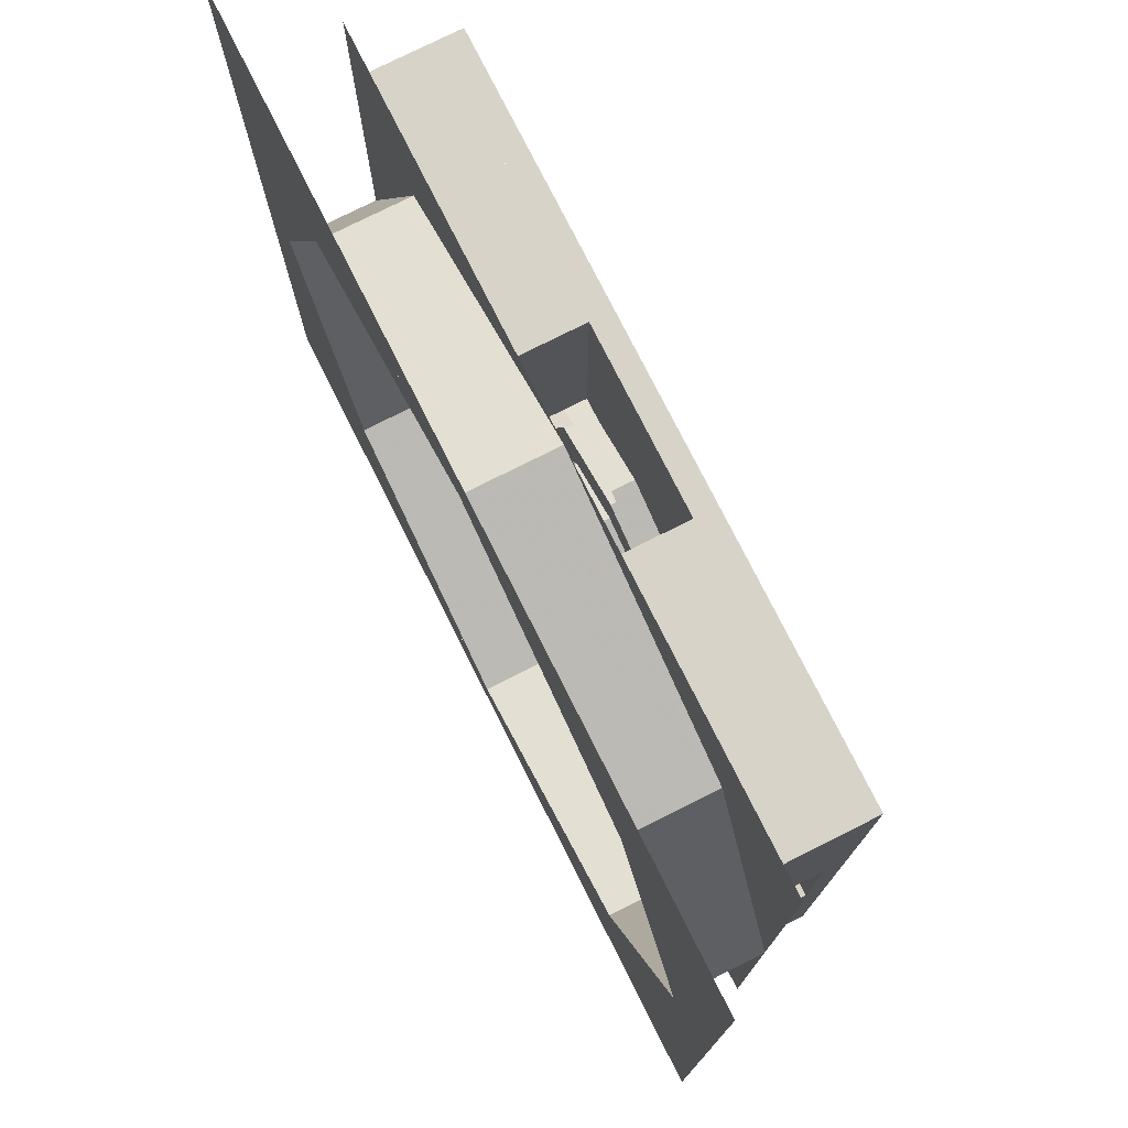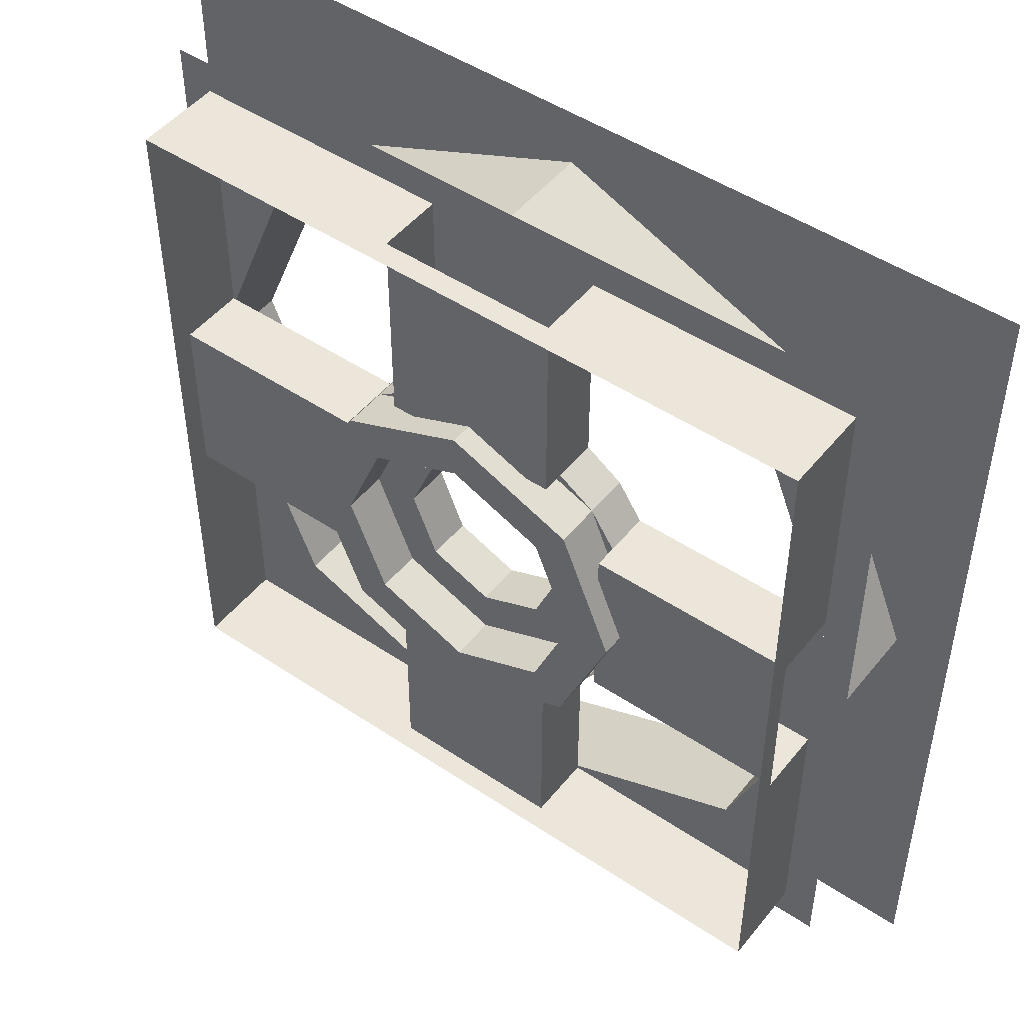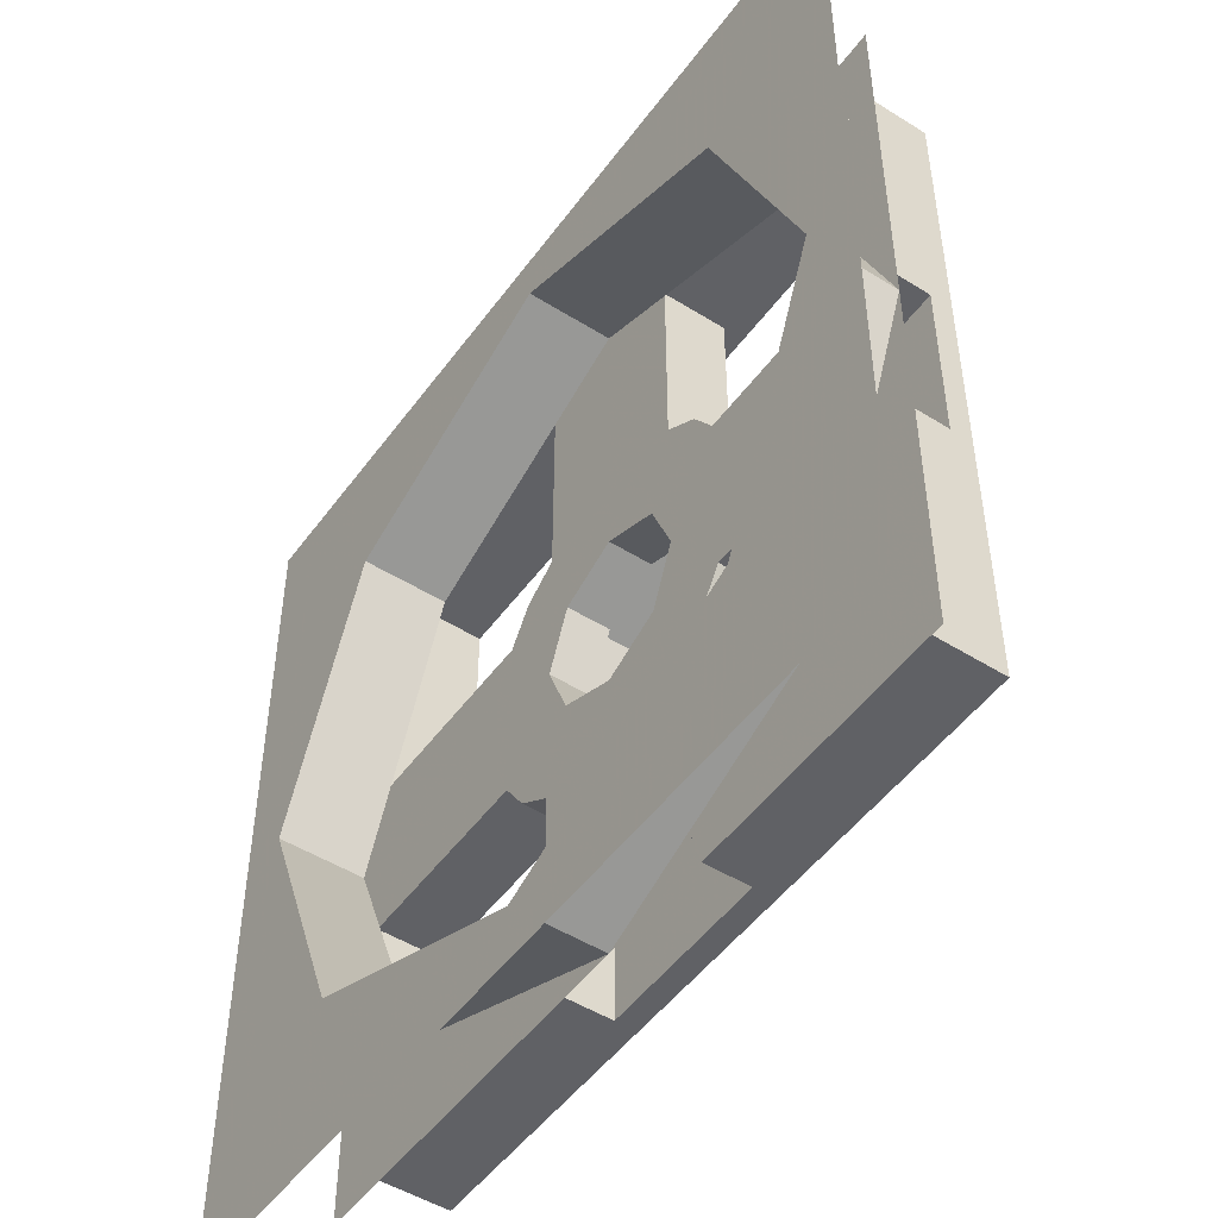
<metadata>
{"format":"obj","ext":"obj","renderer":"f3d","projection":"perspective","resolution":1024,"background":"white","views":[{"elev":76.5,"azim":63.3,"up":"+Z"},{"elev":48.2,"azim":-143.1,"up":"+Z"},{"elev":-49.5,"azim":55.3,"up":"+Z"}]}
</metadata>
<code>
v 0.2121 0.4 0.2121
v 0.3 0.4 0
v 0.3 0.3 0
v 0.2121 0.3 0.2121
v 0 0.4 0.3
v 0.2121 0.4 0.2121
v 0.2121 0.3 0.2121
v 0 0.3 0.3
v -0.2121 0.4 0.2121
v 0 0.4 0.3
v 0 0.3 0.3
v -0.2121 0.3 0.2121
v -0.3 0.4 0
v -0.2121 0.4 0.2121
v -0.2121 0.3 0.2121
v -0.3 0.3 0
v -0.2121 0.4 -0.2121
v -0.3 0.4 0
v -0.3 0.3 0
v -0.2121 0.3 -0.2121
v 0 0.4 -0.3
v -0.2121 0.4 -0.2121
v -0.2121 0.3 -0.2121
v 0 0.3 -0.3
v 0.2121 0.4 -0.2121
v 0 0.4 -0.3
v 0 0.3 -0.3
v 0.2121 0.3 -0.2121
v 0.3 0.4 0
v 0.2121 0.4 -0.2121
v 0.2121 0.3 -0.2121
v 0.3 0.3 0
v 0.2828 0.4 0.2828
v 0.4 0.4 0
v 0.4 0.3 0
v 0.2828 0.3 0.2828
v 0 0.4 0.4
v 0.2828 0.4 0.2828
v 0.2828 0.3 0.2828
v 0 0.3 0.4
v -0.2828 0.4 0.2828
v 0 0.4 0.4
v 0 0.3 0.4
v -0.2828 0.3 0.2828
v -0.4 0.4 0
v -0.2828 0.4 0.2828
v -0.2828 0.3 0.2828
v -0.4 0.3 0
v -0.2828 0.4 -0.2828
v -0.4 0.4 0
v -0.4 0.3 0
v -0.2828 0.3 -0.2828
v 0 0.4 -0.4
v -0.2828 0.4 -0.2828
v -0.2828 0.3 -0.2828
v 0 0.3 -0.4
v 0.2828 0.4 -0.2828
v 0 0.4 -0.4
v 0 0.3 -0.4
v 0.2828 0.3 -0.2828
v 0.4 0.4 0
v 0.2828 0.4 -0.2828
v 0.2828 0.3 -0.2828
v 0.4 0.3 0
v 0.4 0.4 0
v 0.2828 0.4 0.2828
v 0.2121 0.4 0.2121
v 0.3 0.4 0
v 0.2828 0.4 0.2828
v 0 0.4 0.4
v 0 0.4 0.3
v 0.2121 0.4 0.2121
v 0 0.4 0.4
v -0.2828 0.4 0.2828
v -0.2121 0.4 0.2121
v 0 0.4 0.3
v -0.2828 0.4 0.2828
v -0.4 0.4 0
v -0.3 0.4 0
v -0.2121 0.4 0.2121
v -0.4 0.4 0
v -0.2828 0.4 -0.2828
v -0.2121 0.4 -0.2121
v -0.3 0.4 0
v -0.2828 0.4 -0.2828
v 0 0.4 -0.4
v 0 0.4 -0.3
v -0.2121 0.4 -0.2121
v 0 0.4 -0.4
v 0.2828 0.4 -0.2828
v 0.2121 0.4 -0.2121
v 0 0.4 -0.3
v 0.2828 0.4 -0.2828
v 0.4 0.4 0
v 0.3 0.4 0
v 0.2121 0.4 -0.2121
v 0.1414 0.2 0.1414
v 0.2 0.2 0
v 0.2 0.3 0
v 0.1414 0.3 0.1414
v 0 0.2 0.2
v 0.1414 0.2 0.1414
v 0.1414 0.3 0.1414
v 0 0.3 0.2
v -0.1414 0.2 0.1414
v 0 0.2 0.2
v 0 0.3 0.2
v -0.1414 0.3 0.1414
v -0.2 0.2 0
v -0.1414 0.2 0.1414
v -0.1414 0.3 0.1414
v -0.2 0.3 0
v -0.1414 0.2 -0.1414
v -0.2 0.2 0
v -0.2 0.3 0
v -0.1414 0.3 -0.1414
v 0 0.2 -0.2
v -0.1414 0.2 -0.1414
v -0.1414 0.3 -0.1414
v 0 0.3 -0.2
v 0.1414 0.2 -0.1414
v 0 0.2 -0.2
v 0 0.3 -0.2
v 0.1414 0.3 -0.1414
v 0.2 0.2 0
v 0.1414 0.2 -0.1414
v 0.1414 0.3 -0.1414
v 0.2 0.3 0
v 0.3 0.3 0
v 0.2121 0.3 0.2121
v 0.1414 0.3 0.1414
v 0.2 0.3 0
v 0.2121 0.3 0.2121
v 0 0.3 0.3
v 0 0.3 0.2
v 0.1414 0.3 0.1414
v 0 0.3 0.3
v -0.2121 0.3 0.2121
v -0.1414 0.3 0.1414
v 0 0.3 0.2
v -0.2121 0.3 0.2121
v -0.3 0.3 0
v -0.2 0.3 0
v -0.1414 0.3 0.1414
v -0.3 0.3 0
v -0.2121 0.3 -0.2121
v -0.1414 0.3 -0.1414
v -0.2 0.3 0
v -0.2121 0.3 -0.2121
v 0 0.3 -0.3
v 0 0.3 -0.2
v -0.1414 0.3 -0.1414
v 0 0.3 -0.3
v 0.2121 0.3 -0.2121
v 0.1414 0.3 -0.1414
v 0 0.3 -0.2
v 0.2121 0.3 -0.2121
v 0.3 0.3 0
v 0.2 0.3 0
v 0.1414 0.3 -0.1414
v 0.2 0.2 -0.2
v 0.1414 0.2 -0.1414
v 0.2 0.2 0
v 0.2 0.2 -0.2
v 0 0.2 -0.2
v 0.1414 0.2 -0.1414
v -0.2 0.2 -0.2
v -0.1414 0.2 -0.1414
v 0 0.2 -0.2
v -0.2 0.2 -0.2
v -0.2 0.2 0
v -0.1414 0.2 -0.1414
v -0.2 0.2 0.2
v -0.1414 0.2 0.1414
v -0.2 0.2 0
v -0.2 0.2 0.2
v 0 0.2 0.2
v -0.1414 0.2 0.1414
v 0.2 0.2 0.2
v 0.1414 0.2 0.1414
v 0 0.2 0.2
v 0.2 0.2 0.2
v 0.2 0.2 0
v 0.1414 0.2 0.1414
v -0.2 0.2 0.8
v -0.2 0.35 0.8
v -0.2 0.35 0.3382
v -0.2 0.2 0.3382
v 0.2 0.2 0.3382
v 0.2 0.35 0.3382
v 0.2 0.35 0.8
v 0.2 0.2 0.8
v 0.2 0.35 0.3382
v -0.2 0.35 0.3382
v -0.2 0.35 0.8
v 0.2 0.35 0.8
v 0.2 0.2 0.3382
v 0.2 0.2 0.8
v -0.2 0.2 0.8
v -0.2 0.2 0.3382
v -0.8 0.2 -0.2
v -0.8 0.35 -0.2
v -0.3382 0.35 -0.2
v -0.3382 0.2 -0.2
v -0.3382 0.2 0.2
v -0.3382 0.35 0.2
v -0.8 0.35 0.2
v -0.8 0.2 0.2
v -0.3382 0.35 0.2
v -0.3382 0.35 -0.2
v -0.8 0.35 -0.2
v -0.8 0.35 0.2
v -0.3382 0.2 0.2
v -0.8 0.2 0.2
v -0.8 0.2 -0.2
v -0.3382 0.2 -0.2
v 0.2 0.2 -0.8
v 0.2 0.35 -0.8
v 0.2 0.35 -0.3382
v 0.2 0.2 -0.3382
v -0.2 0.2 -0.3382
v -0.2 0.35 -0.3382
v -0.2 0.35 -0.8
v -0.2 0.2 -0.8
v -0.2 0.35 -0.3382
v 0.2 0.35 -0.3382
v 0.2 0.35 -0.8
v -0.2 0.35 -0.8
v -0.2 0.2 -0.3382
v -0.2 0.2 -0.8
v 0.2 0.2 -0.8
v 0.2 0.2 -0.3382
v 0.8 0.2 0.2
v 0.8 0.35 0.2
v 0.3382 0.35 0.2
v 0.3382 0.2 0.2
v 0.3382 0.2 -0.2
v 0.3382 0.35 -0.2
v 0.8 0.35 -0.2
v 0.8 0.2 -0.2
v 0.3382 0.35 -0.2
v 0.3382 0.35 0.2
v 0.8 0.35 0.2
v 0.8 0.35 -0.2
v 0.3382 0.2 -0.2
v 0.8 0.2 -0.2
v 0.8 0.2 0.2
v 0.3382 0.2 0.2
v 0.8 0.35 0.8
v 0.8 0.4 0.8
v -0.8 0.4 0.8
v -0.8 0.35 0.8
v 0.8 0.35 -0.8
v 0.8 0.4 -0.8
v 0.8 0.4 0.8
v 0.8 0.35 0.8
v -0.8 0.35 -0.8
v -0.8 0.4 -0.8
v 0.8 0.4 -0.8
v 0.8 0.35 -0.8
v -0.8 0.35 0.8
v -0.8 0.4 0.8
v -0.8 0.4 -0.8
v -0.8 0.35 -0.8
v 0.8 0.2 0.8
v 0.8 0.2 0.2
v 0.8 0.35 0.2
v 0.8 0.35 0.8
v 0.8 0.2 0.8
v 0.8 0.35 0.8
v 0.2 0.35 0.8
v 0.2 0.2 0.8
v -0.8 0.2 0.8
v -0.2 0.2 0.8
v -0.2 0.35 0.8
v -0.8 0.35 0.8
v -0.8 0.2 0.8
v -0.8 0.35 0.8
v -0.8 0.35 0.2
v -0.8 0.2 0.2
v -0.8 0.2 -0.8
v -0.8 0.2 -0.2
v -0.8 0.35 -0.2
v -0.8 0.35 -0.8
v -0.8 0.2 -0.8
v -0.8 0.35 -0.8
v -0.2 0.35 -0.8
v -0.2 0.2 -0.8
v 0.8 0.2 -0.8
v 0.2 0.2 -0.8
v 0.2 0.35 -0.8
v 0.8 0.35 -0.8
v 0.8 0.2 -0.8
v 0.8 0.35 -0.8
v 0.8 0.35 -0.2
v 0.8 0.2 -0.2
v 0.875 0.2 0.875
v 0.6187 0.2 0.6187
v 0.875 0.2 0
v 0.875 0.2 0.875
v 0 0.2 0.875
v 0.6187 0.2 0.6187
v -0.875 0.2 0.875
v -0.6187 0.2 0.6187
v 0 0.2 0.875
v -0.875 0.2 0.875
v -0.875 0.2 0
v -0.6187 0.2 0.6187
v -0.875 0.2 -0.875
v -0.6187 0.2 -0.6187
v -0.875 0.2 0
v -0.875 0.2 -0.875
v 0 0.2 -0.875
v -0.6187 0.2 -0.6187
v 0.875 0.2 -0.875
v 0.6187 0.2 -0.6187
v 0 0.2 -0.875
v 0.875 0.2 -0.875
v 0.875 0.2 0
v 0.6187 0.2 -0.6187
v 0.8084 0.2 0.3348
v 0.8084 0.2 -0.3348
v 0.8451 0.2 -0.2265
v 0.8452 0.2 0.2265
v 0.8452 0.2 0.2265
v 0.8451 0.2 -0.2265
v 0.8675 0.2 -0.1142
v 0.8675 0.2 0.1142
v 0.8675 0.2 0.1142
v 0.8675 0.2 -0.1142
v 0.875 0.2 7e-06
v 0.8 0.2 0.35
v 0.8 0.2 -0.35
v 0.8084 0.2 -0.3348
v 0.8084 0.2 0.3348
v -0.3348 0.2 0.8084
v 0.3348 0.2 0.8084
v 0.2265 0.2 0.8451
v -0.2265 0.2 0.8452
v -0.2265 0.2 0.8452
v 0.2265 0.2 0.8451
v 0.1142 0.2 0.8675
v -0.1142 0.2 0.8675
v -0.1142 0.2 0.8675
v 0.1142 0.2 0.8675
v -7e-06 0.2 0.875
v -0.35 0.2 0.8
v 0.35 0.2 0.8
v 0.3348 0.2 0.8084
v -0.3348 0.2 0.8084
v -0.8084 0.2 -0.3348
v -0.8084 0.2 0.3348
v -0.8451 0.2 0.2265
v -0.8452 0.2 -0.2265
v -0.8452 0.2 -0.2265
v -0.8451 0.2 0.2265
v -0.8675 0.2 0.1142
v -0.8675 0.2 -0.1142
v -0.8675 0.2 -0.1142
v -0.8675 0.2 0.1142
v -0.875 0.2 -7e-06
v -0.8 0.2 -0.35
v -0.8 0.2 0.35
v -0.8084 0.2 0.3348
v -0.8084 0.2 -0.3348
v 0.3348 0.2 -0.8084
v -0.3348 0.2 -0.8084
v -0.2265 0.2 -0.8451
v 0.2265 0.2 -0.8452
v 0.2265 0.2 -0.8452
v -0.2265 0.2 -0.8451
v -0.1142 0.2 -0.8675
v 0.1142 0.2 -0.8675
v 0.1142 0.2 -0.8675
v -0.1142 0.2 -0.8675
v 7e-06 0.2 -0.875
v 0.35 0.2 -0.8
v -0.35 0.2 -0.8
v -0.3348 0.2 -0.8084
v 0.3348 0.2 -0.8084
v 0.6187 0 0.6187
v 0.875 0 0
v 0.875 0.2 0
v 0.6187 0.2 0.6187
v 0 0 0.875
v 0.6187 0 0.6187
v 0.6187 0.2 0.6187
v 0 0.2 0.875
v -0.6187 0 0.6187
v 0 0 0.875
v 0 0.2 0.875
v -0.6187 0.2 0.6187
v -0.875 0 0
v -0.6187 0 0.6187
v -0.6187 0.2 0.6187
v -0.875 0.2 0
v -0.6187 0 -0.6187
v -0.875 0 0
v -0.875 0.2 0
v -0.6187 0.2 -0.6187
v 0 0 -0.875
v -0.6187 0 -0.6187
v -0.6187 0.2 -0.6187
v 0 0.2 -0.875
v 0.6187 0 -0.6187
v 0 0 -0.875
v 0 0.2 -0.875
v 0.6187 0.2 -0.6187
v 0.875 0 0
v 0.6187 0 -0.6187
v 0.6187 0.2 -0.6187
v 0.875 0.2 0
v 0.875 0 0.875
v 0.6187 0 0.6187
v 0.875 0 0
v 0.875 0 0.875
v 0 0 0.875
v 0.6187 0 0.6187
v -0.875 0 0.875
v -0.6187 0 0.6187
v 0 0 0.875
v -0.875 0 0.875
v -0.875 0 0
v -0.6187 0 0.6187
v -0.875 0 -0.875
v -0.6187 0 -0.6187
v -0.875 0 0
v -0.875 0 -0.875
v 0 0 -0.875
v -0.6187 0 -0.6187
v 0.875 0 -0.875
v 0.6187 0 -0.6187
v 0 0 -0.875
v 0.875 0 -0.875
v 0.875 0 0
v 0.6187 0 -0.6187
v 1 0 1
v 0.875 0 0.875
v 0.875 0 -0.875
v 1 0 -1
v -1 0 -1
v -0.875 0 -0.875
v -0.875 0 0.875
v -1 0 1
v -1 0 1
v -0.875 0 0.875
v 0.875 0 0.875
v 1 0 1
v 1 0 -1
v 0.875 0 -0.875
v -0.875 0 -0.875
v -1 0 -1
v 0.3696 0.3 0.1531
v 0.2828 0.3 0.2828
v 0.2828 0.2 0.2828
v 0.3382 0.2 0.2
v 0.2828 0.3 0.2828
v 0.1531 0.3 0.3696
v 0.2 0.2 0.3382
v 0.2828 0.2 0.2828
v 0.3382 0.2 0.2
v 0.2828 0.2 0.2828
v 0.2 0.2 0.3382
v 0.2 0.2 0.2
v -0.2 0.2 0.3382
v -0.2 0.2 0.2
v 0.2 0.2 0.2
v 0.2 0.2 0.3382
v -0.1531 0.3 0.3696
v -0.2828 0.3 0.2828
v -0.2828 0.2 0.2828
v -0.2 0.2 0.3382
v -0.2828 0.3 0.2828
v -0.3696 0.3 0.1531
v -0.3382 0.2 0.2
v -0.2828 0.2 0.2828
v -0.2 0.2 0.3382
v -0.2828 0.2 0.2828
v -0.3382 0.2 0.2
v -0.2 0.2 0.2
v -0.3382 0.2 -0.2
v -0.2 0.2 -0.2
v -0.2 0.2 0.2
v -0.3382 0.2 0.2
v -0.3696 0.3 -0.1531
v -0.2828 0.3 -0.2828
v -0.2828 0.2 -0.2828
v -0.3382 0.2 -0.2
v -0.2828 0.3 -0.2828
v -0.1531 0.3 -0.3696
v -0.2 0.2 -0.3382
v -0.2828 0.2 -0.2828
v -0.3382 0.2 -0.2
v -0.2828 0.2 -0.2828
v -0.2 0.2 -0.3382
v -0.2 0.2 -0.2
v 0.2 0.2 -0.3382
v 0.2 0.2 -0.2
v -0.2 0.2 -0.2
v -0.2 0.2 -0.3382
v 0.1531 0.3 -0.3696
v 0.2828 0.3 -0.2828
v 0.2828 0.2 -0.2828
v 0.2 0.2 -0.3382
v 0.2828 0.3 -0.2828
v 0.3696 0.3 -0.1531
v 0.3382 0.2 -0.2
v 0.2828 0.2 -0.2828
v 0.2 0.2 -0.3382
v 0.2828 0.2 -0.2828
v 0.3382 0.2 -0.2
v 0.2 0.2 -0.2
v 0.3382 0.2 0.2
v 0.2 0.2 0.2
v 0.2 0.2 -0.2
v 0.3382 0.2 -0.2
g mesh7061464
f 1 2 3
f 3 4 1
f 5 6 7
f 7 8 5
f 9 10 11
f 11 12 9
f 13 14 15
f 15 16 13
f 17 18 19
f 19 20 17
f 21 22 23
f 23 24 21
f 25 26 27
f 27 28 25
f 29 30 31
f 31 32 29
g mesh7061466
f 33 35 34
f 35 33 36
f 37 39 38
f 39 37 40
f 41 43 42
f 43 41 44
f 45 47 46
f 47 45 48
f 49 51 50
f 51 49 52
f 53 55 54
f 55 53 56
f 57 59 58
f 59 57 60
f 61 63 62
f 63 61 64
g mesh7061468
f 65 67 66
f 67 65 68
f 69 71 70
f 71 69 72
f 73 75 74
f 75 73 76
f 77 79 78
f 79 77 80
f 81 83 82
f 83 81 84
f 85 87 86
f 87 85 88
f 89 91 90
f 91 89 92
f 93 95 94
f 95 93 96
g mesh7061473
f 97 99 98
f 99 97 100
f 101 103 102
f 103 101 104
f 105 107 106
f 107 105 108
f 109 111 110
f 111 109 112
f 113 115 114
f 115 113 116
f 117 119 118
f 119 117 120
f 121 123 122
f 123 121 124
f 125 127 126
f 127 125 128
g mesh7061477
f 129 131 130
f 131 129 132
f 133 135 134
f 135 133 136
f 137 139 138
f 139 137 140
f 141 143 142
f 143 141 144
f 145 147 146
f 147 145 148
f 149 151 150
f 151 149 152
f 153 155 154
f 155 153 156
f 157 159 158
f 159 157 160
g mesh7061479
f 161 163 162
f 164 166 165
f 167 169 168
f 170 172 171
f 173 175 174
f 176 178 177
f 179 181 180
f 182 184 183
g mesh7061481
f 185 186 187
f 187 188 185
g mesh7061482
f 189 190 191
f 191 192 189
g mesh7061483
f 193 194 195
f 195 196 193
f 197 198 199
f 199 200 197
g mesh7061485
f 201 202 203
f 203 204 201
g mesh7061486
f 205 206 207
f 207 208 205
g mesh7061487
f 209 210 211
f 211 212 209
f 213 214 215
f 215 216 213
g mesh7061489
f 217 218 219
f 219 220 217
g mesh7061490
f 221 222 223
f 223 224 221
g mesh7061491
f 225 226 227
f 227 228 225
f 229 230 231
f 231 232 229
g mesh7061493
f 233 234 235
f 235 236 233
g mesh7061494
f 237 238 239
f 239 240 237
g mesh7061495
f 241 242 243
f 243 244 241
f 245 246 247
f 247 248 245
g mesh7061497
f 249 251 250
f 251 249 252
f 253 255 254
f 255 253 256
f 257 259 258
f 259 257 260
f 261 263 262
f 263 261 264
g mesh7061499
f 265 267 266
f 267 265 268
f 269 271 270
f 271 269 272
g mesh7061501
f 273 275 274
f 275 273 276
f 277 279 278
f 279 277 280
g mesh7061503
f 281 283 282
f 283 281 284
f 285 287 286
f 287 285 288
g mesh7061505
f 289 291 290
f 291 289 292
f 293 295 294
f 295 293 296
g mesh7061507
f 297 299 298
f 300 302 301
f 303 305 304
f 306 308 307
f 309 311 310
f 312 314 313
f 315 317 316
f 318 320 319
g mesh7061509
f 321 322 323
f 323 324 321
f 325 326 327
f 327 328 325
f 329 330 331
f 332 333 334
f 334 335 332
g mesh7061511
f 336 337 338
f 338 339 336
f 340 341 342
f 342 343 340
f 344 345 346
f 347 348 349
f 349 350 347
g mesh7061513
f 351 352 353
f 353 354 351
f 355 356 357
f 357 358 355
f 359 360 361
f 362 363 364
f 364 365 362
g mesh7061515
f 366 367 368
f 368 369 366
f 370 371 372
f 372 373 370
f 374 375 376
f 377 378 379
f 379 380 377
g mesh7061519
f 381 383 382
f 383 381 384
f 385 387 386
f 387 385 388
f 389 391 390
f 391 389 392
f 393 395 394
f 395 393 396
f 397 399 398
f 399 397 400
f 401 403 402
f 403 401 404
f 405 407 406
f 407 405 408
f 409 411 410
f 411 409 412
g mesh7061523
f 413 414 415
f 416 417 418
f 419 420 421
f 422 423 424
f 425 426 427
f 428 429 430
f 431 432 433
f 434 435 436
f 437 438 439
f 439 440 437
f 441 442 443
f 443 444 441
f 445 446 447
f 447 448 445
f 449 450 451
f 451 452 449
f 453 454 455
f 455 456 453
f 457 458 459
f 459 460 457
f 461 462 463
f 463 464 461
f 465 466 467
f 467 468 465
f 469 470 471
f 471 472 469
f 473 474 475
f 475 476 473
f 477 478 479
f 479 480 477
f 481 482 483
f 483 484 481
f 485 486 487
f 487 488 485
f 489 490 491
f 491 492 489
f 493 494 495
f 495 496 493
f 497 498 499
f 499 500 497
f 501 502 503
f 503 504 501
f 505 506 507
f 507 508 505
f 509 510 511
f 511 512 509
f 513 514 515
f 515 516 513

</code>
